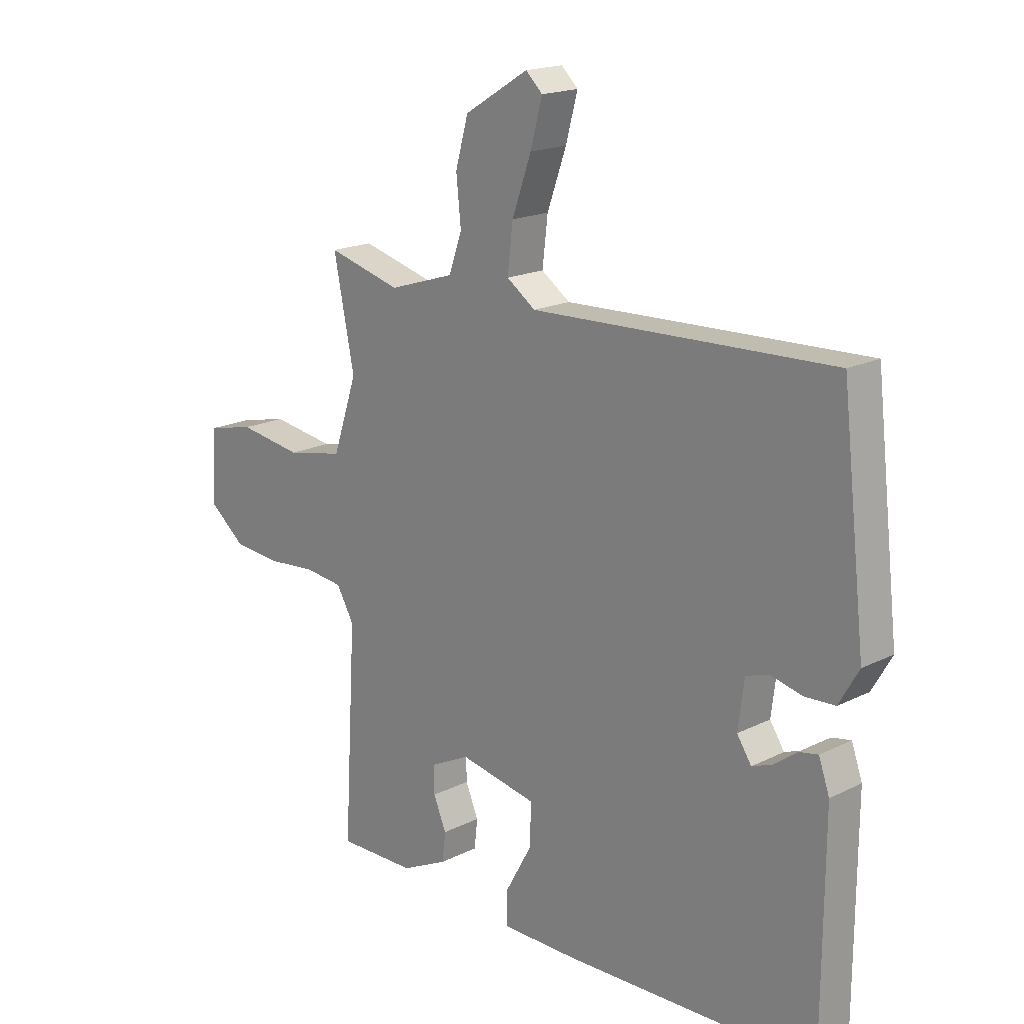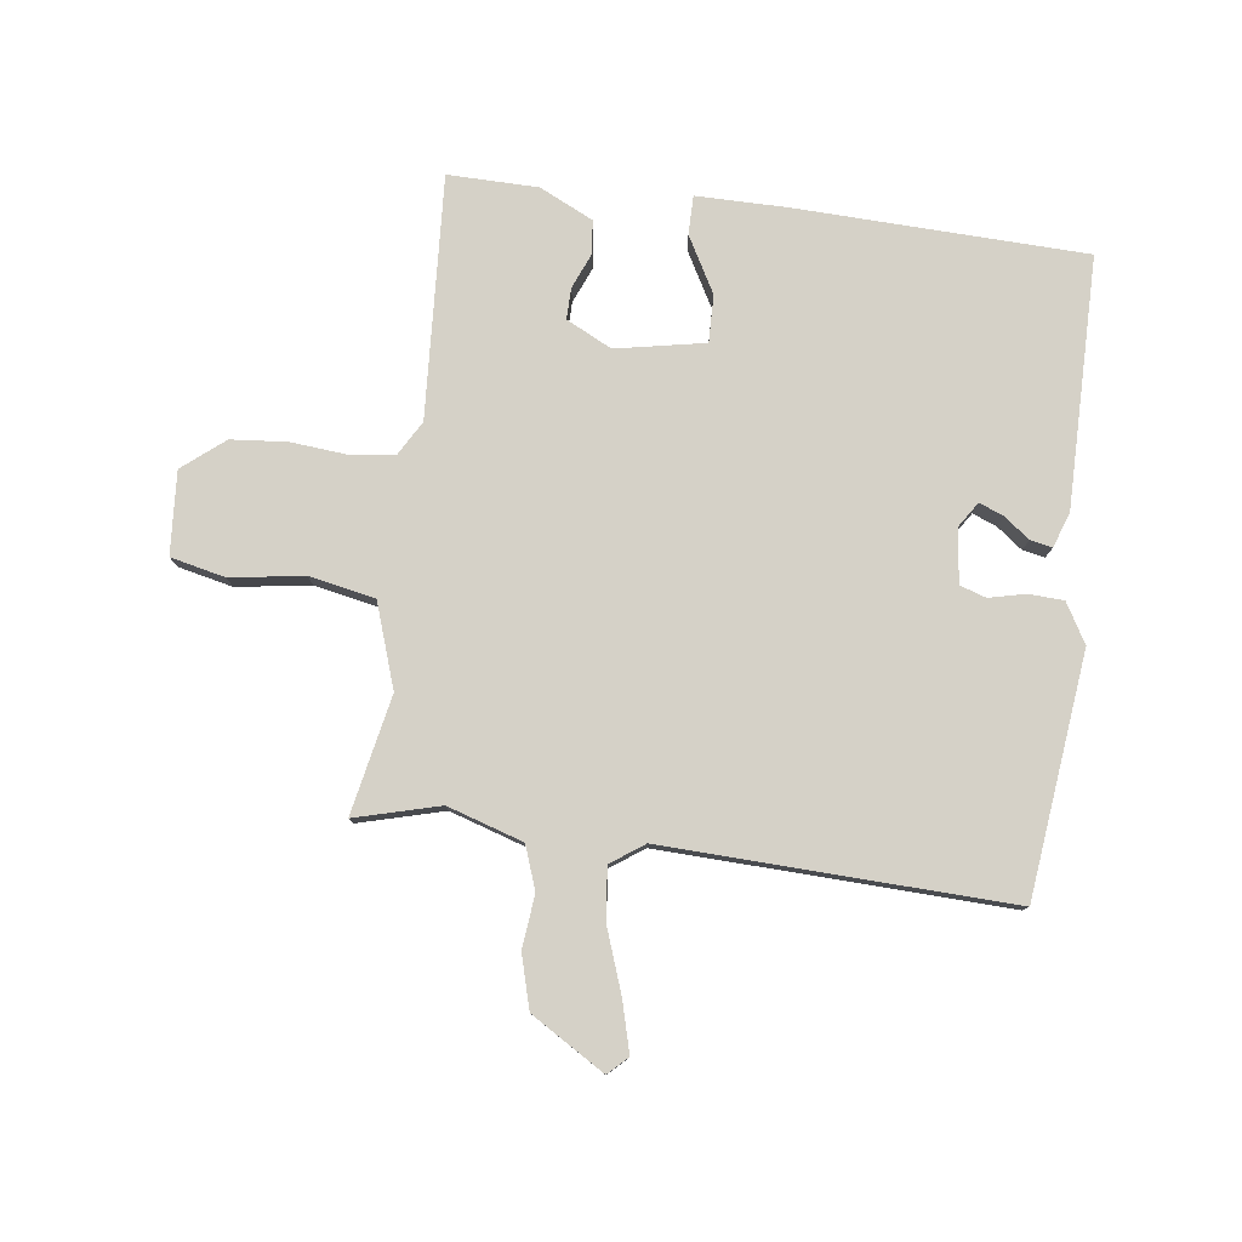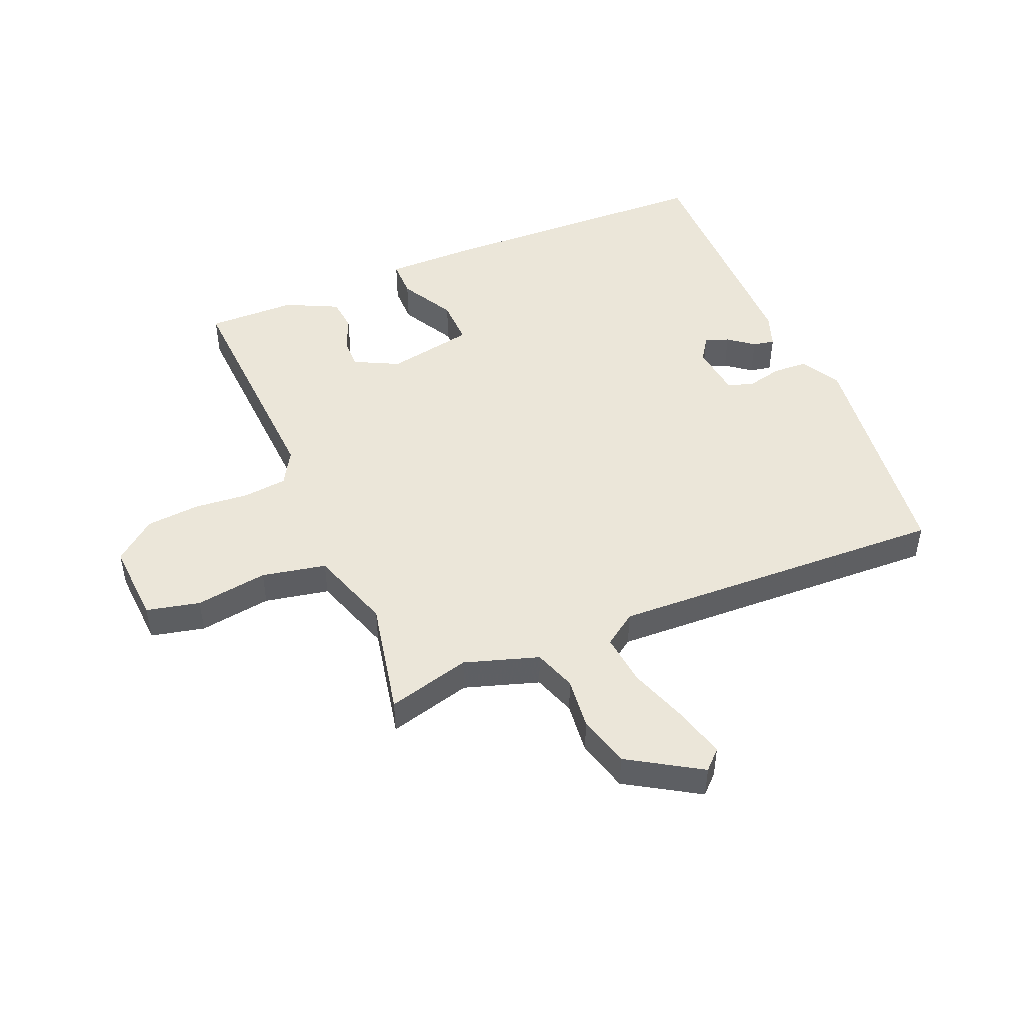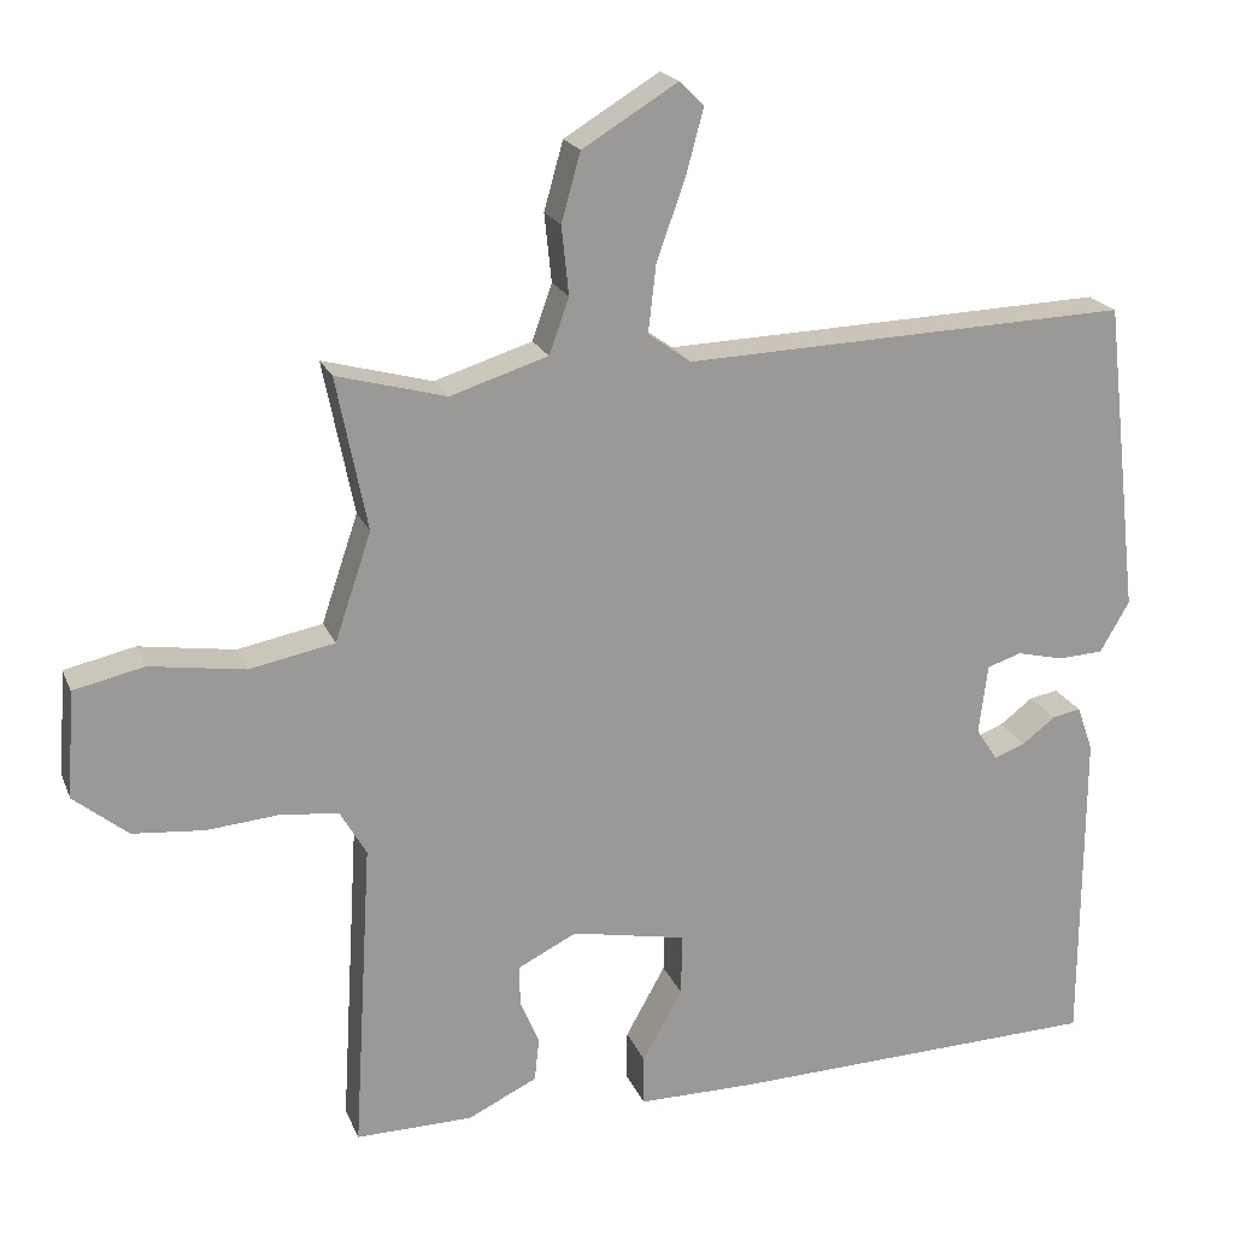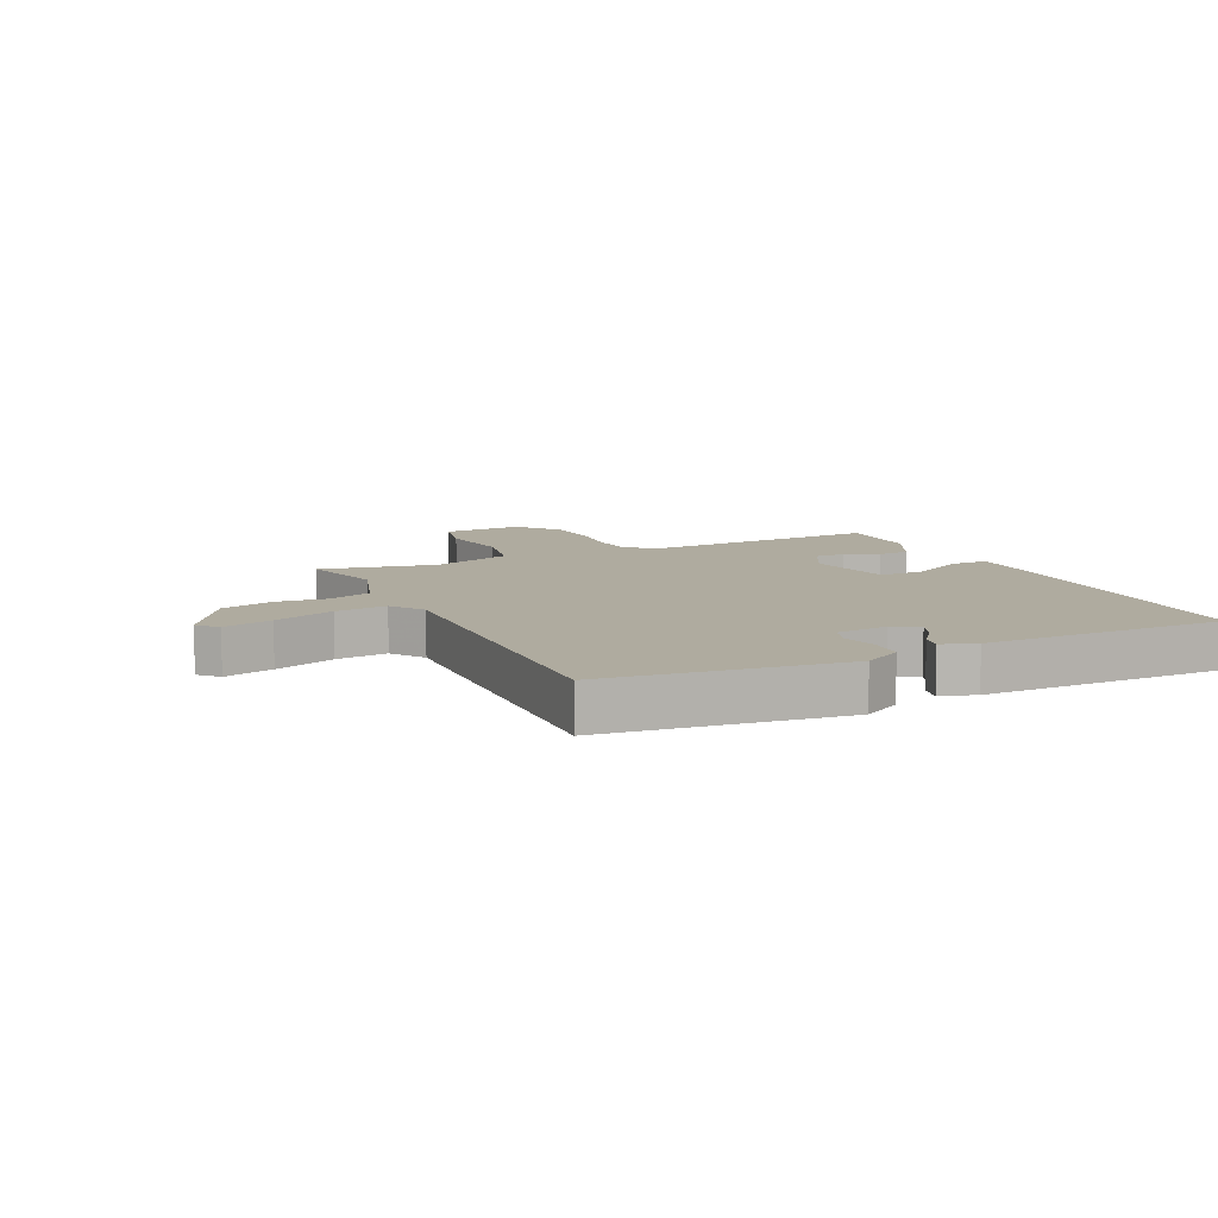
<metadata>
{"format":"obj","ext":"obj","renderer":"f3d","projection":"perspective","resolution":1024,"background":"white","views":[{"elev":18.0,"azim":45.9,"up":"+Z"},{"elev":79.2,"azim":7.4,"up":"+Y"},{"elev":48.0,"azim":-22.6,"up":"+Y"},{"elev":20.1,"azim":-17.9,"up":"+Z"},{"elev":9.6,"azim":64.9,"up":"+Y"}]}
</metadata>
<code>
v 0.5 0.07 0.5
v 0.545 0.07 0.106
v 0.508 0.07 0.042
v 0.451 0.07 0.039
v 0.392 0.07 0.053
v 0.349 0.07 0.039
v 0.338 0.07 -0.049
v 0.365 0.07 -0.09
v 0.404 0.07 -0.075
v 0.446 0.07 -0.043
v 0.482 0.07 -0.036
v 0.502 0.07 -0.093
v 0.5 0.07 -0.5
v 0.029 0.07 -0.515
v -0.118 0.07 -0.515
v -0.118 0.07 -0.452
v -0.068 0.07 -0.362
v -0.066 0.07 -0.285
v -0.211 0.07 -0.257
v -0.285 0.07 -0.294
v -0.284 0.07 -0.345
v -0.26 0.07 -0.402
v -0.266 0.07 -0.456
v -0.353 0.07 -0.498
v -0.5 0.07 -0.5
v -0.477 0.07 -0.107
v -0.51 0.07 -0.05
v -0.583 0.07 -0.042
v -0.674 0.07 -0.05
v -0.764 0.07 -0.042
v -0.832 0.07 0.013
v -0.823 0.07 0.148
v -0.734 0.07 0.168
v -0.614 0.07 0.15
v -0.507 0.07 0.171
v -0.461 0.07 0.307
v -0.5 0.07 0.5
v -0.362 0.07 0.463
v -0.239 0.07 0.502
v -0.214 0.07 0.572
v -0.223 0.07 0.658
v -0.199 0.07 0.744
v -0.079 0.07 0.817
v -0.048 0.07 0.787
v -0.07 0.07 0.705
v -0.106 0.07 0.604
v -0.116 0.07 0.518
v -0.062 0.07 0.48
v 0.5 0 0.5
v 0.545 0 0.106
v 0.508 0 0.042
v 0.451 0 0.039
v 0.392 0 0.053
v 0.349 0 0.039
v 0.338 0 -0.049
v 0.365 0 -0.09
v 0.404 0 -0.075
v 0.446 0 -0.043
v 0.482 0 -0.036
v 0.502 0 -0.093
v 0.5 0 -0.5
v 0.029 0 -0.515
v -0.118 0 -0.515
v -0.118 0 -0.452
v -0.068 0 -0.362
v -0.066 0 -0.285
v -0.211 0 -0.257
v -0.285 0 -0.294
v -0.284 0 -0.345
v -0.26 0 -0.402
v -0.266 0 -0.456
v -0.353 0 -0.498
v -0.5 0 -0.5
v -0.477 0 -0.107
v -0.51 0 -0.05
v -0.583 0 -0.042
v -0.674 0 -0.05
v -0.764 0 -0.042
v -0.832 0 0.013
v -0.823 0 0.148
v -0.734 0 0.168
v -0.614 0 0.15
v -0.507 0 0.171
v -0.461 0 0.307
v -0.5 0 0.5
v -0.362 0 0.463
v -0.239 0 0.502
v -0.214 0 0.572
v -0.223 0 0.658
v -0.199 0 0.744
v -0.079 0 0.817
v -0.048 0 0.787
v -0.07 0 0.705
v -0.106 0 0.604
v -0.116 0 0.518
v -0.062 0 0.48
f 44 45 46
f 43 44 46
f 42 43 46
f 41 42 46
f 40 41 46
f 39 40 46 47
f 38 39 47 48
f 36 37 38
f 1 2 3
f 48 1 3
f 38 48 3
f 36 38 3
f 35 36 3
f 32 33 34
f 31 32 34
f 30 31 34
f 29 30 34
f 28 29 34
f 27 28 34 35
f 24 25 26
f 23 24 26
f 22 23 26
f 21 22 26
f 26 27 35
f 21 26 35
f 20 21 35
f 15 16 17
f 14 15 17
f 13 14 17
f 12 13 17
f 11 12 17
f 9 10 11
f 9 11 17
f 8 9 17 18
f 3 4 5
f 35 3 5
f 35 5 6
f 19 20 35 6
f 7 8 18 19
f 6 7 19
f 94 93 92
f 94 92 91
f 94 91 90
f 94 90 89
f 94 89 88
f 95 94 88 87
f 96 95 87 86
f 86 85 84
f 51 50 49
f 51 49 96
f 51 96 86
f 51 86 84
f 51 84 83
f 82 81 80
f 82 80 79
f 82 79 78
f 82 78 77
f 82 77 76
f 83 82 76 75
f 74 73 72
f 74 72 71
f 74 71 70
f 74 70 69
f 83 75 74
f 83 74 69
f 83 69 68
f 65 64 63
f 65 63 62
f 65 62 61
f 65 61 60
f 65 60 59
f 59 58 57
f 65 59 57
f 66 65 57 56
f 53 52 51
f 53 51 83
f 54 53 83
f 54 83 68 67
f 67 66 56 55
f 67 55 54
f 1 49 50 2
f 2 50 51 3
f 3 51 52 4
f 4 52 53 5
f 5 53 54 6
f 6 54 55 7
f 7 55 56 8
f 8 56 57 9
f 9 57 58 10
f 10 58 59 11
f 11 59 60 12
f 12 60 61 13
f 13 61 62 14
f 14 62 63 15
f 15 63 64 16
f 16 64 65 17
f 17 65 66 18
f 18 66 67 19
f 19 67 68 20
f 20 68 69 21
f 21 69 70 22
f 22 70 71 23
f 23 71 72 24
f 24 72 73 25
f 25 73 74 26
f 26 74 75 27
f 27 75 76 28
f 28 76 77 29
f 29 77 78 30
f 30 78 79 31
f 31 79 80 32
f 32 80 81 33
f 33 81 82 34
f 34 82 83 35
f 35 83 84 36
f 36 84 85 37
f 37 85 86 38
f 38 86 87 39
f 39 87 88 40
f 40 88 89 41
f 41 89 90 42
f 42 90 91 43
f 43 91 92 44
f 44 92 93 45
f 45 93 94 46
f 46 94 95 47
f 47 95 96 48
f 48 96 49 1

</code>
